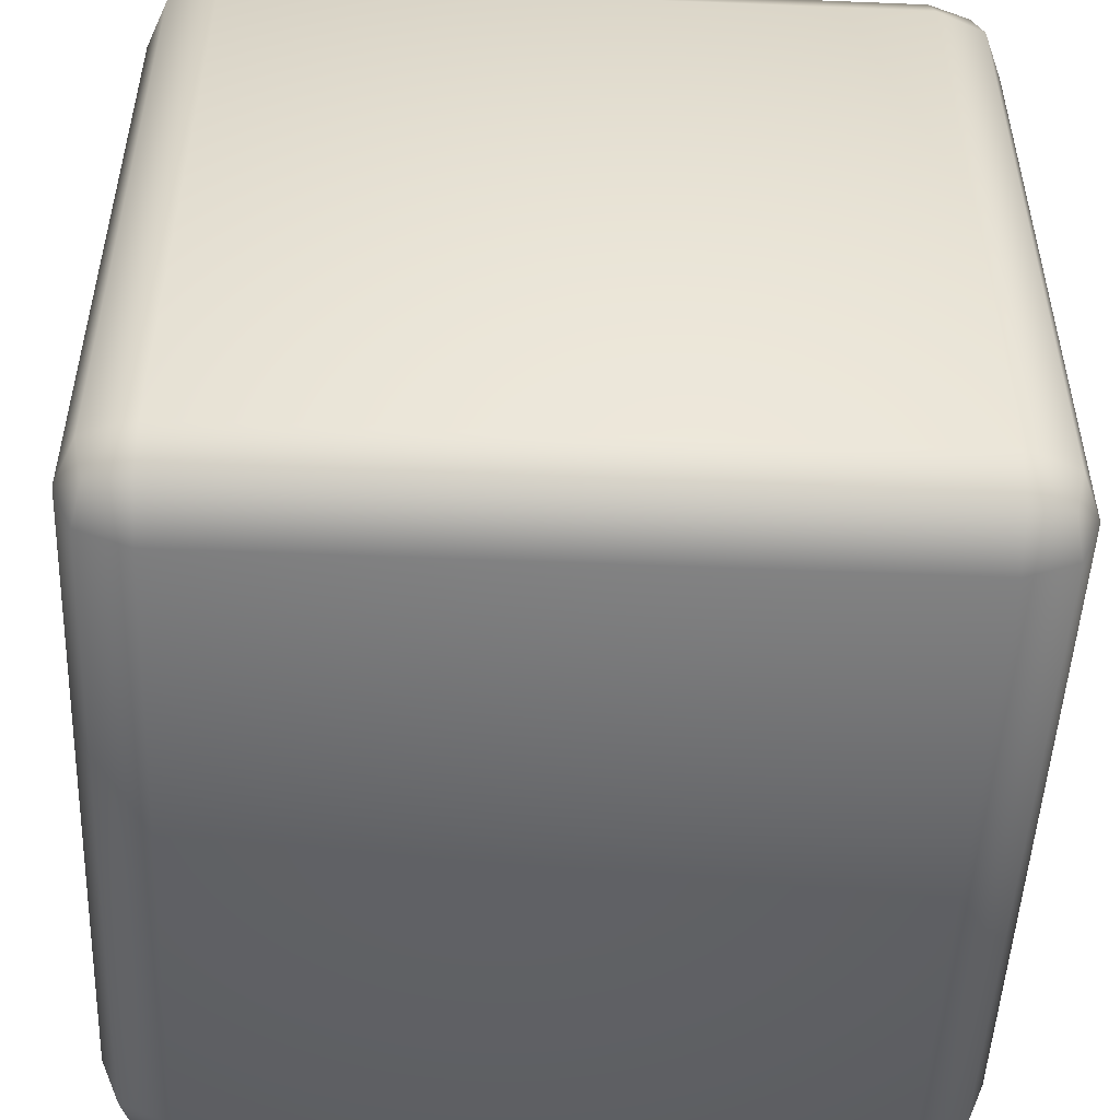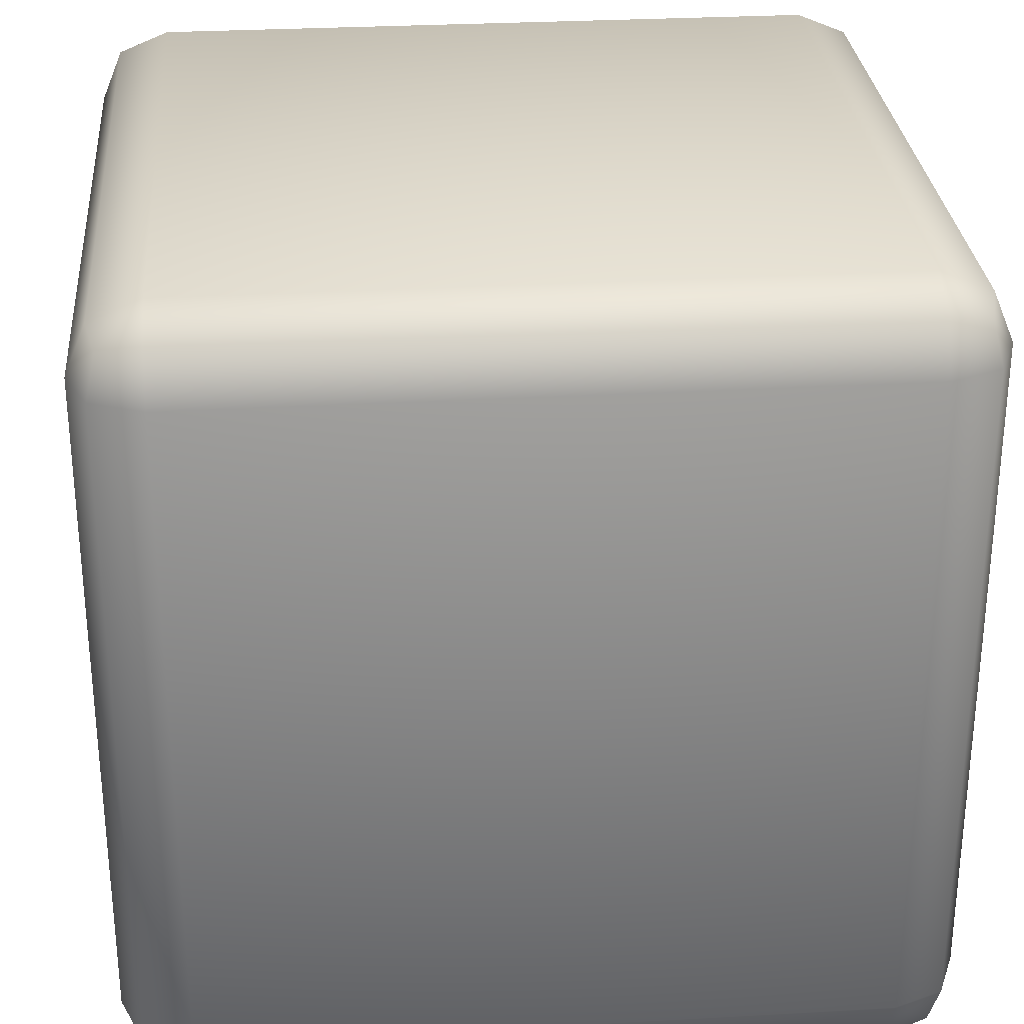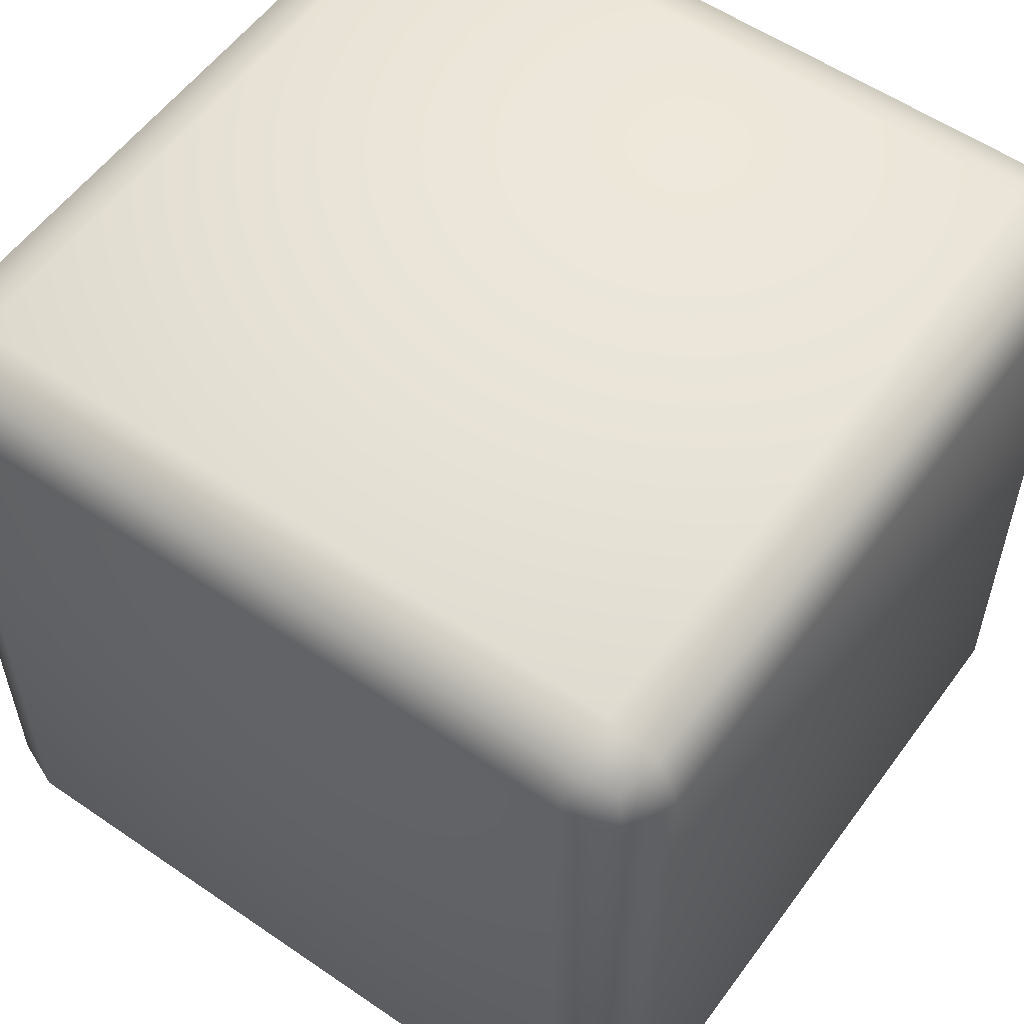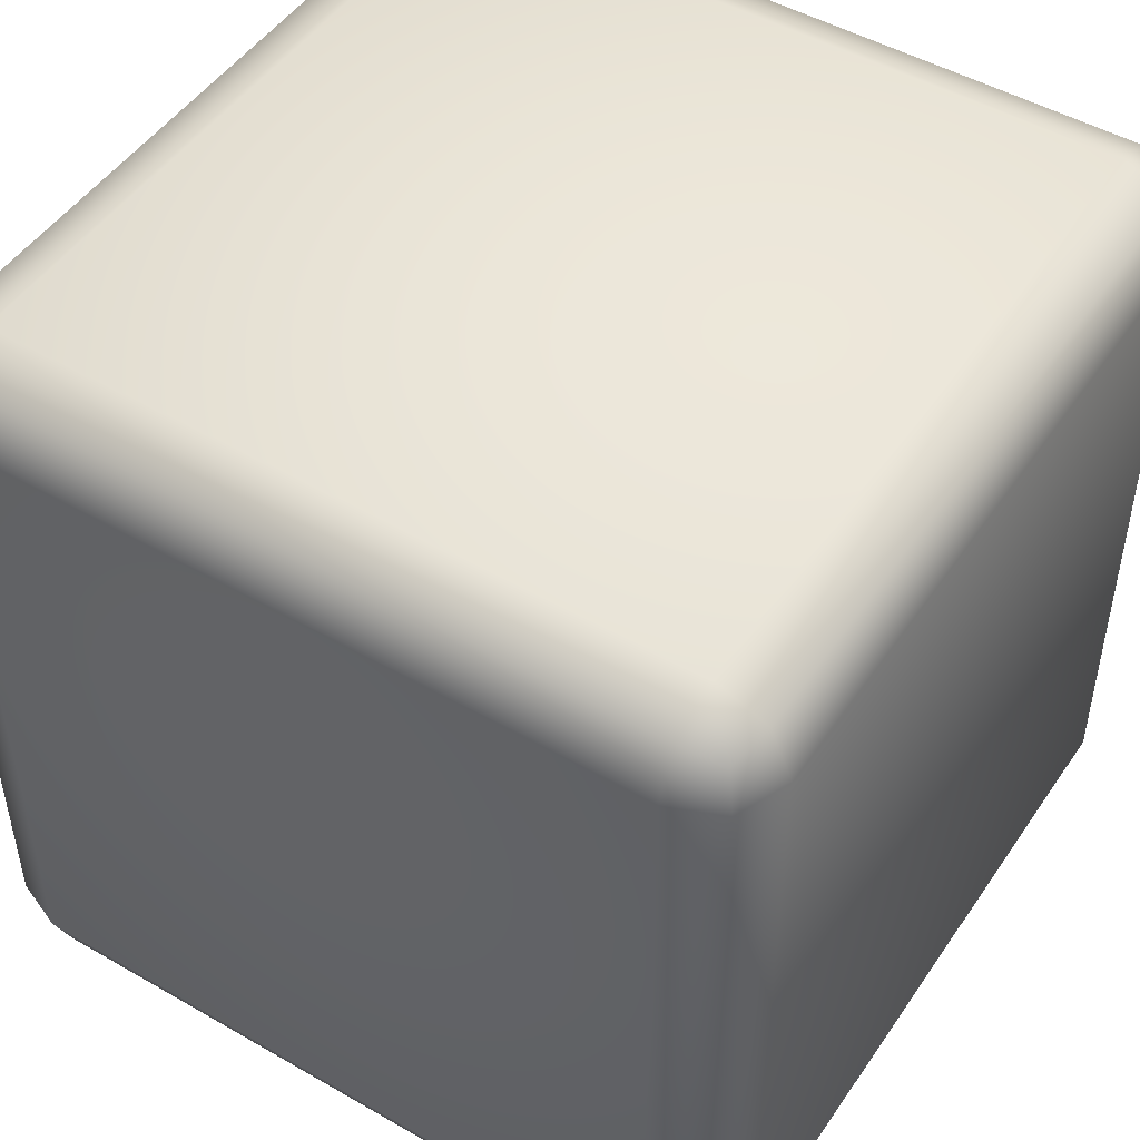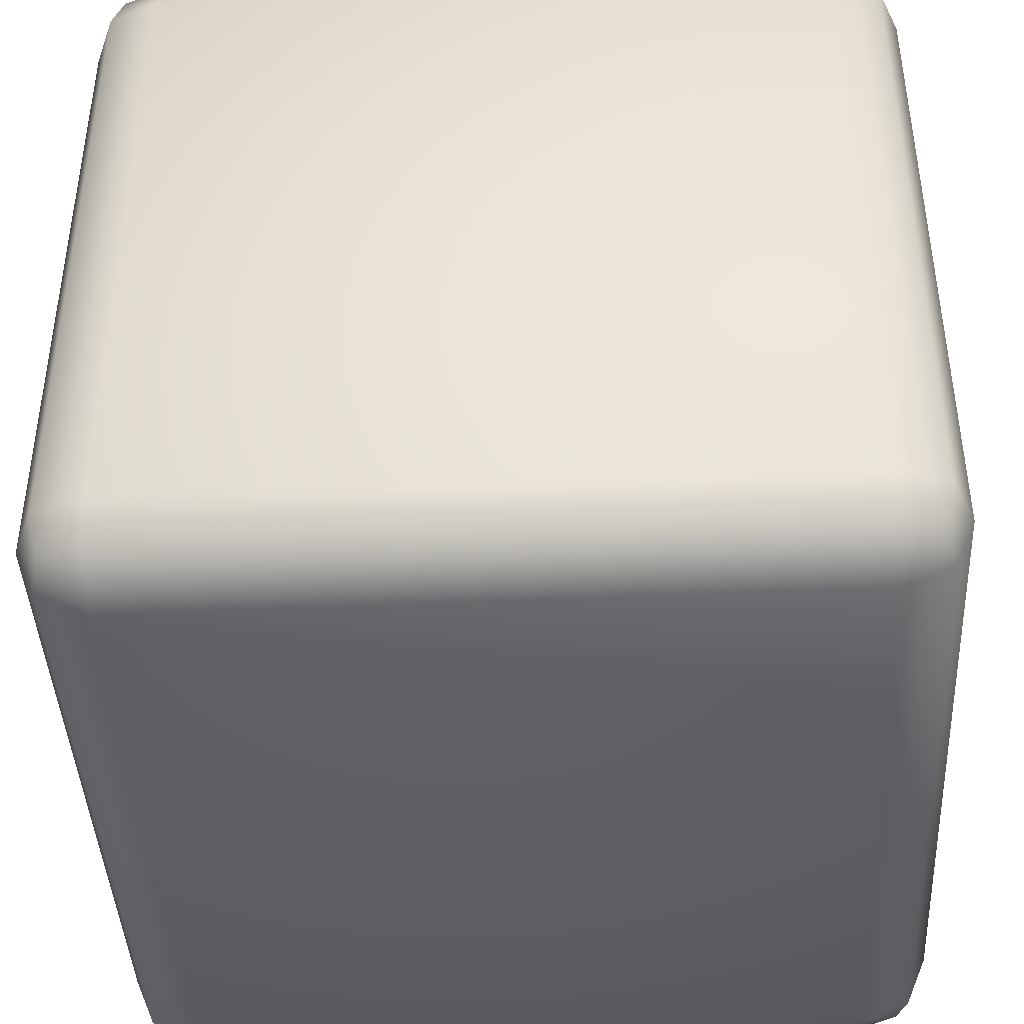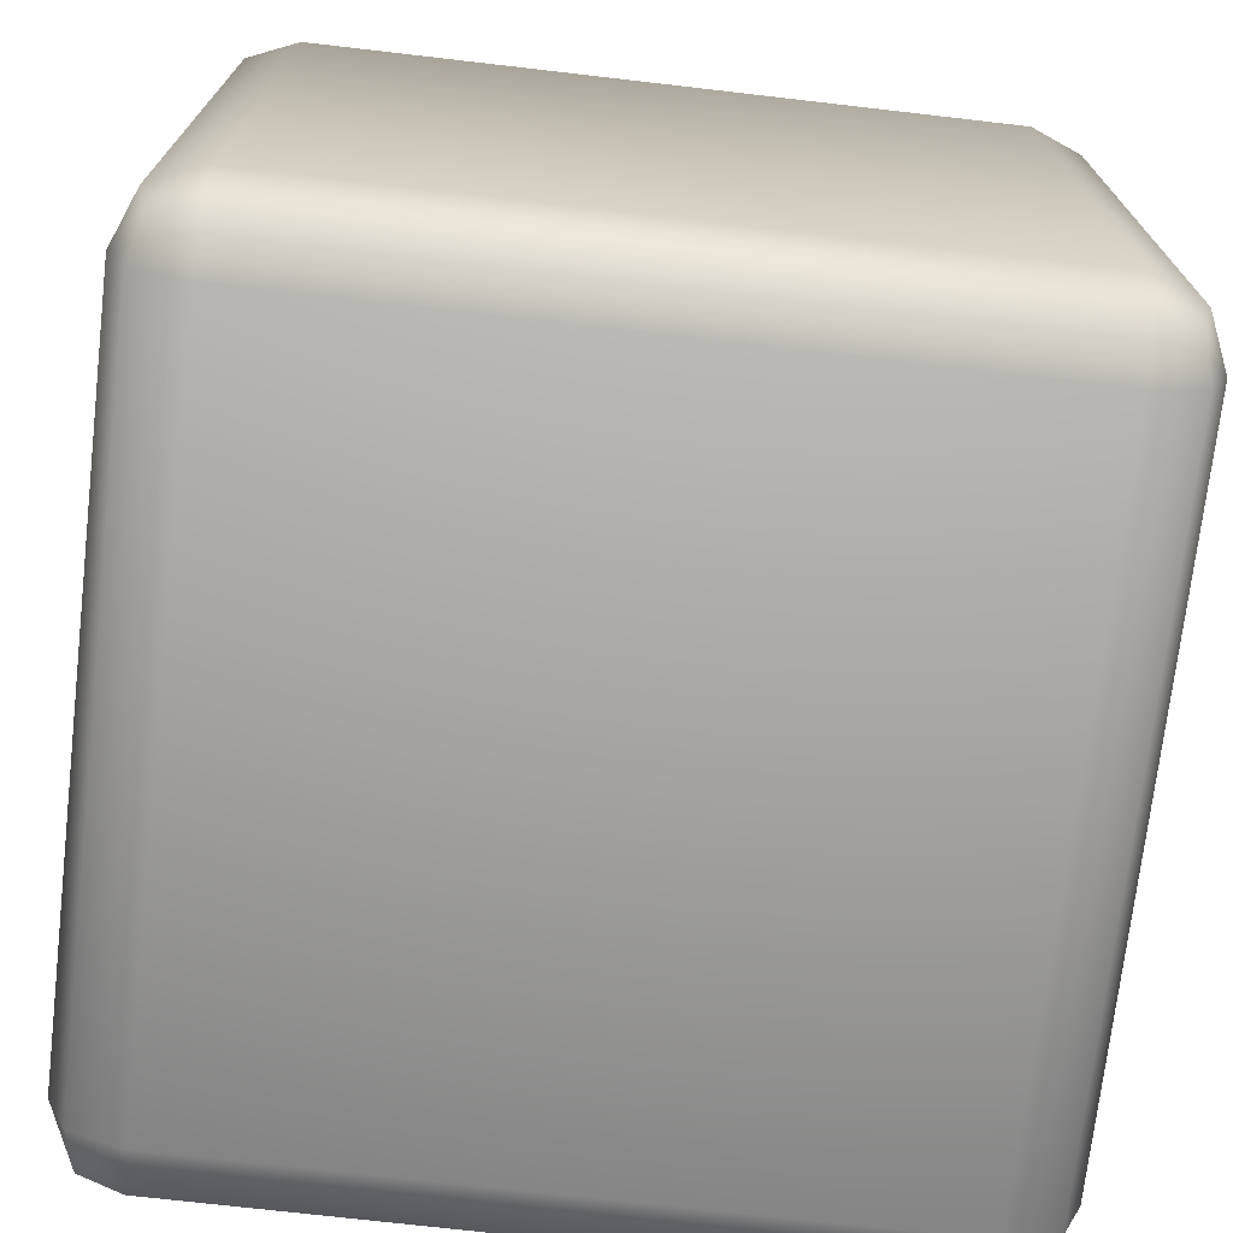
<metadata>
{"format":"obj","ext":"obj","renderer":"f3d","projection":"perspective","resolution":1024,"background":"white","views":[{"elev":-50.2,"azim":-2.5,"up":"+Z"},{"elev":29.2,"azim":-4.8,"up":"+Z"},{"elev":56.2,"azim":35.7,"up":"+Z"},{"elev":48.5,"azim":122.7,"up":"+Z"},{"elev":-42.4,"azim":-87.1,"up":"+Z"},{"elev":-72.5,"azim":-6.6,"up":"+Z"}]}
</metadata>
<code>
o Dado
v 0.008935 0.008935 -0.01081
v 0.008935 0.01081 -0.008935
v 0.01081 0.008935 -0.008935
v 0.008935 0.01026 -0.01026
v 0.01002 0.01002 -0.01002
v 0.01026 0.01026 -0.008935
v 0.01026 0.008935 -0.01026
v 0.008935 -0.01081 -0.008935
v 0.008935 -0.008935 -0.01081
v 0.01081 -0.008935 -0.008935
v 0.008935 -0.01026 -0.01026
v 0.01002 -0.01002 -0.01002
v 0.01026 -0.008935 -0.01026
v 0.01026 -0.01026 -0.008935
v 0.008935 0.01081 0.008935
v 0.008935 0.008935 0.01081
v 0.01081 0.008935 0.008935
v 0.008935 0.01026 0.01026
v 0.01002 0.01002 0.01002
v 0.01026 0.008935 0.01026
v 0.01026 0.01026 0.008935
v 0.008935 -0.01081 0.008935
v 0.01081 -0.008935 0.008935
v 0.008935 -0.008935 0.01081
v 0.01026 -0.01026 0.008935
v 0.01002 -0.01002 0.01002
v 0.01026 -0.008935 0.01026
v 0.008935 -0.01026 0.01026
v -0.01081 0.008935 -0.008935
v -0.008935 0.01081 -0.008935
v -0.008935 0.008935 -0.01081
v -0.01026 0.01026 -0.008935
v -0.01002 0.01002 -0.01002
v -0.008935 0.01026 -0.01026
v -0.01026 0.008935 -0.01026
v -0.008935 -0.01081 -0.008935
v -0.01081 -0.008935 -0.008935
v -0.008935 -0.008935 -0.01081
v -0.01026 -0.01026 -0.008935
v -0.01002 -0.01002 -0.01002
v -0.01026 -0.008935 -0.01026
v -0.008935 -0.01026 -0.01026
v -0.008935 0.01081 0.008935
v -0.01081 0.008935 0.008935
v -0.008935 0.008935 0.01081
v -0.01026 0.01026 0.008935
v -0.01002 0.01002 0.01002
v -0.01026 0.008935 0.01026
v -0.008935 0.01026 0.01026
v -0.008935 -0.01081 0.008935
v -0.008935 -0.008935 0.01081
v -0.01081 -0.008935 0.008935
v -0.008935 -0.01026 0.01026
v -0.01002 -0.01002 0.01002
v -0.01026 -0.008935 0.01026
v -0.01026 -0.01026 0.008935
f 36 8 22 50
f 24 16 45 51
f 52 44 29 37
f 2 30 43 15
f 10 3 17 23
f 1 4 5 7
f 2 6 5 4
f 3 7 5 6
f 8 11 12 14
f 9 13 12 11
f 10 14 12 13
f 15 18 19 21
f 16 20 19 18
f 17 21 19 20
f 22 25 26 28
f 23 27 26 25
f 24 28 26 27
f 29 32 33 35
f 30 34 33 32
f 31 35 33 34
f 36 39 40 42
f 37 41 40 39
f 38 42 40 41
f 43 46 47 49
f 44 48 47 46
f 45 49 47 48
f 50 53 54 56
f 51 55 54 53
f 52 56 54 55
f 15 43 49 18
f 18 49 45 16
f 50 22 28 53
f 53 28 24 51
f 16 24 27 20
f 20 27 23 17
f 22 8 14 25
f 25 14 10 23
f 3 10 13 7
f 7 13 9 1
f 8 36 42 11
f 11 42 38 9
f 31 38 41 35
f 35 41 37 29
f 51 45 48 55
f 55 48 44 52
f 36 50 56 39
f 39 56 52 37
f 2 15 21 6
f 6 21 17 3
f 30 2 4 34
f 34 4 1 31
f 43 30 32 46
f 46 32 29 44
f 38 31 1 9

</code>
